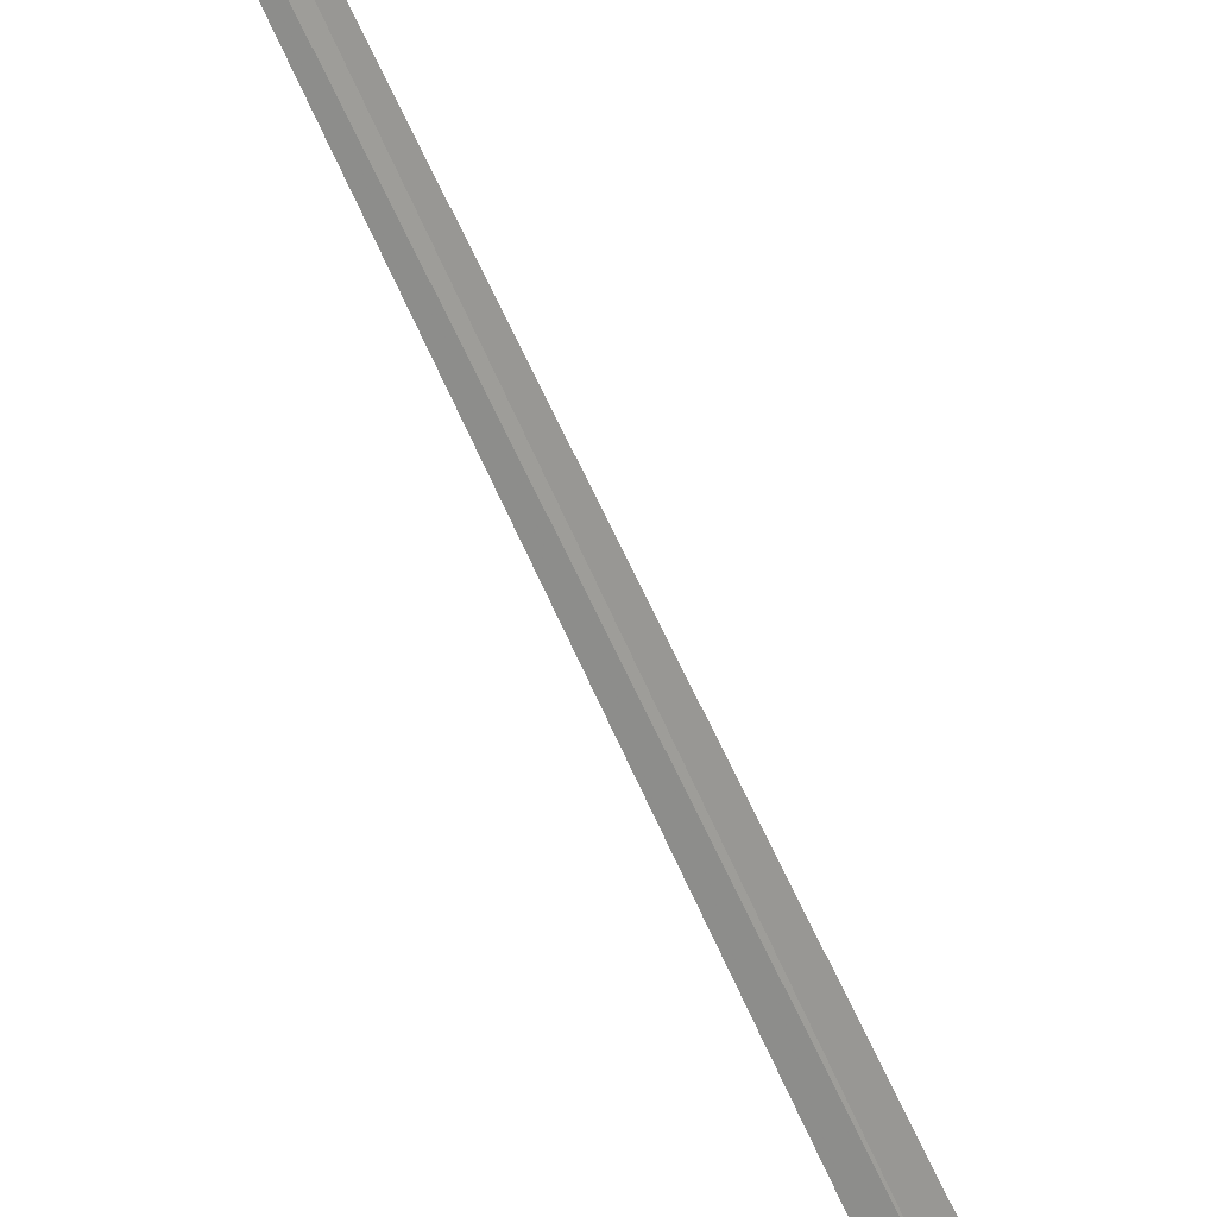
<metadata>
{"format":"obj","ext":"obj","renderer":"f3d","projection":"perspective","resolution":1024,"background":"white","views":[{"elev":79.8,"azim":-34.9,"up":"+Y"}]}
</metadata>
<code>
v 16.24 18.37 18.23
v 16.28 18.4 18.24
v 16.09 18.3 19.61
v 16.03 18.23 19.61
v 16.21 18.33 18.23
v 16.69 18.55 15.49
v 16.65 18.52 15.49
f 1 4 3
f 1 5 4
f 1 2 6
f 1 6 7
f 1 7 5
f 1 3 2

</code>
